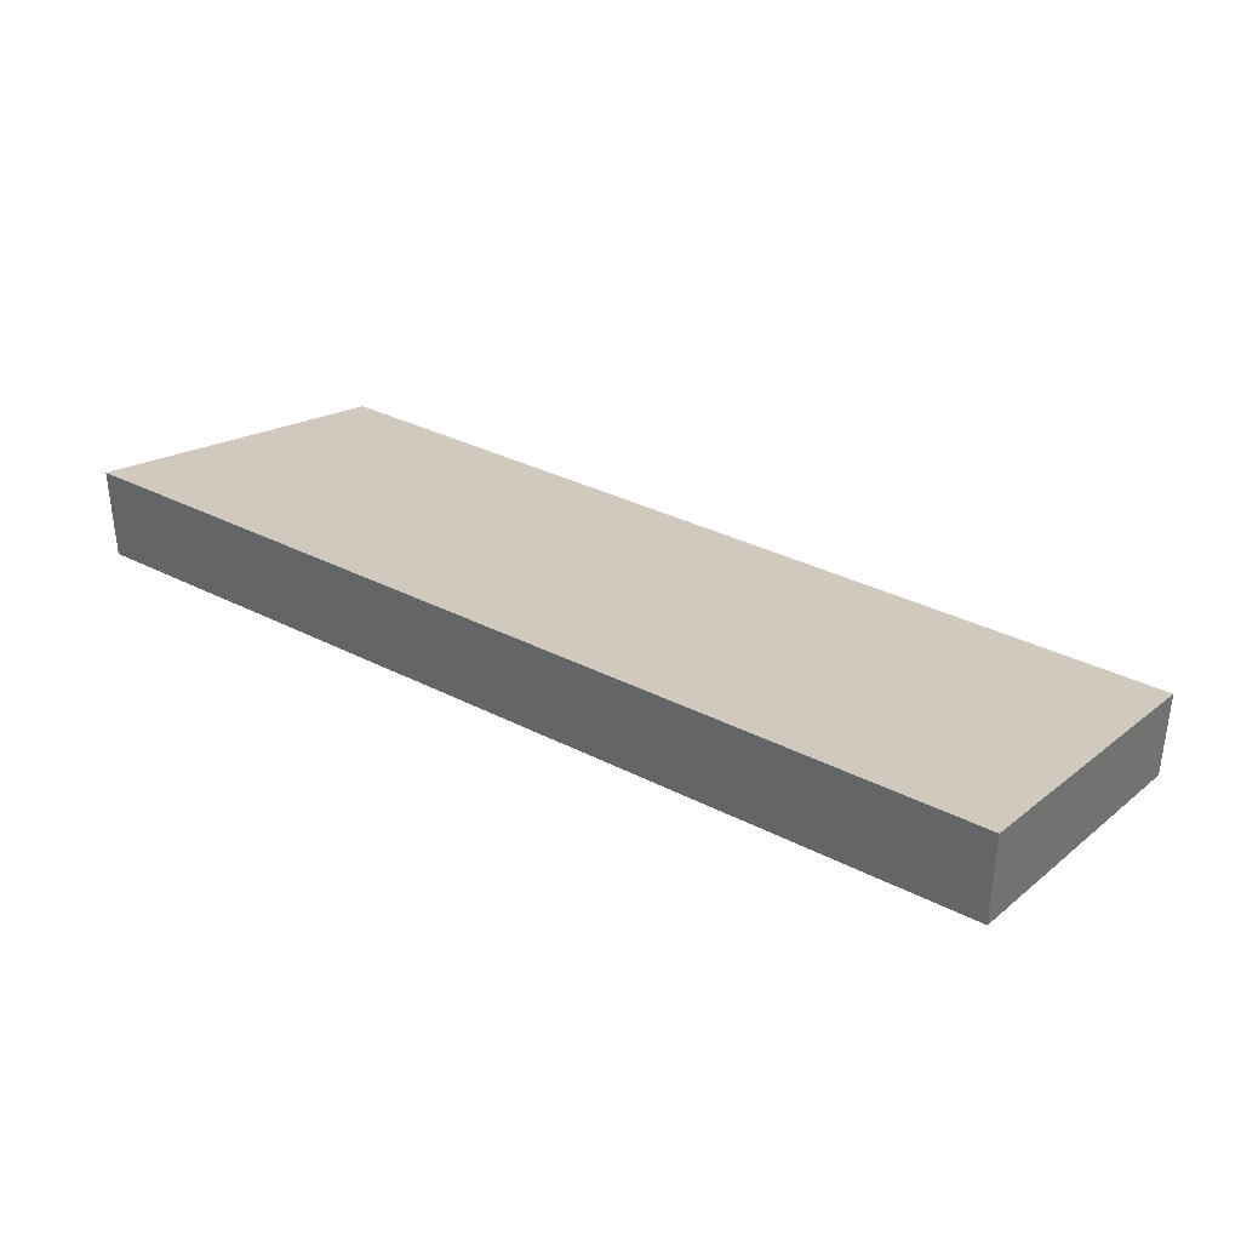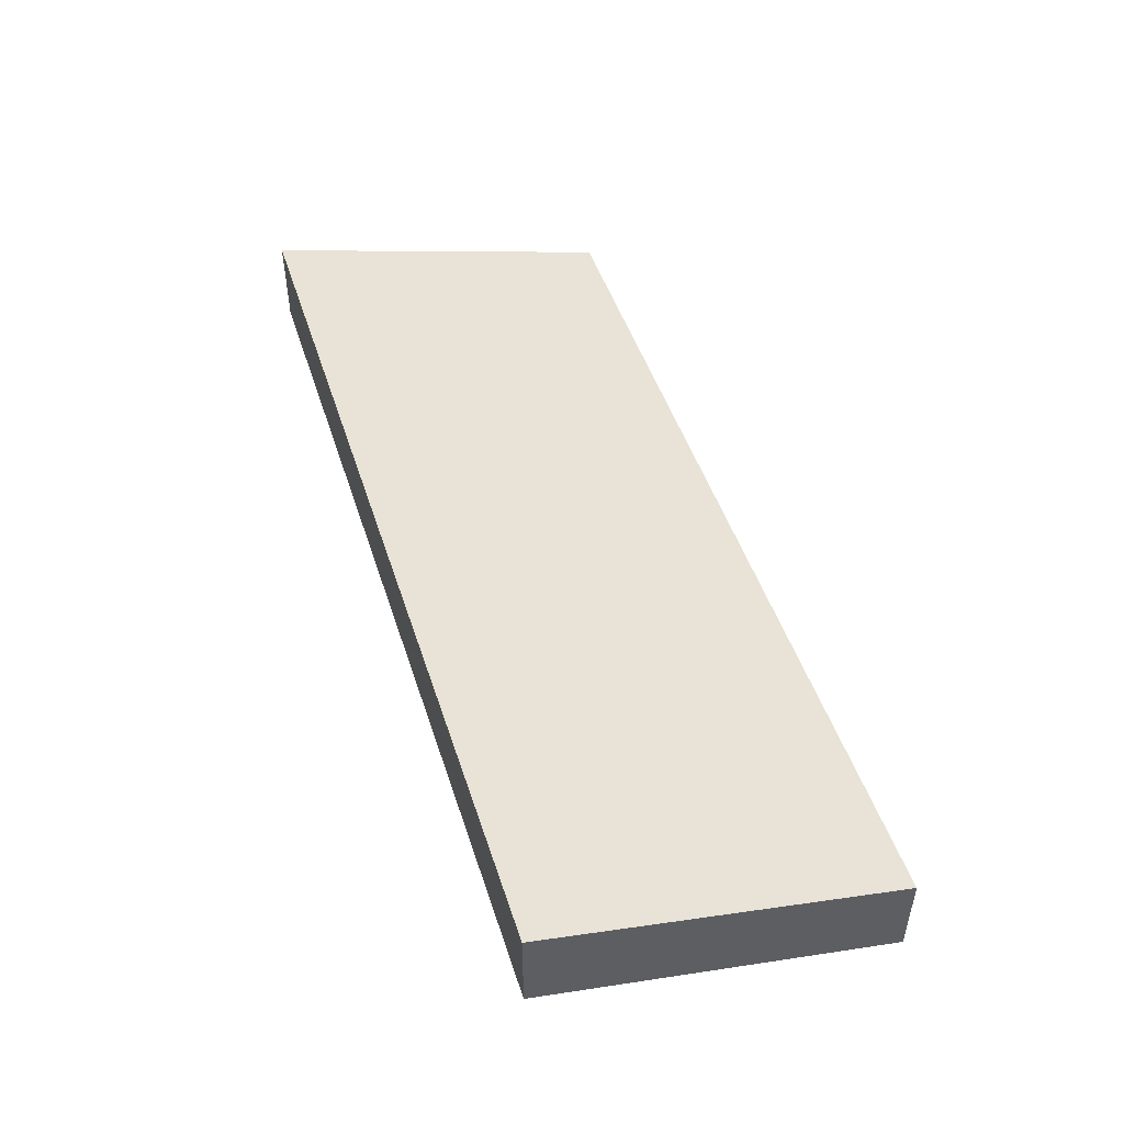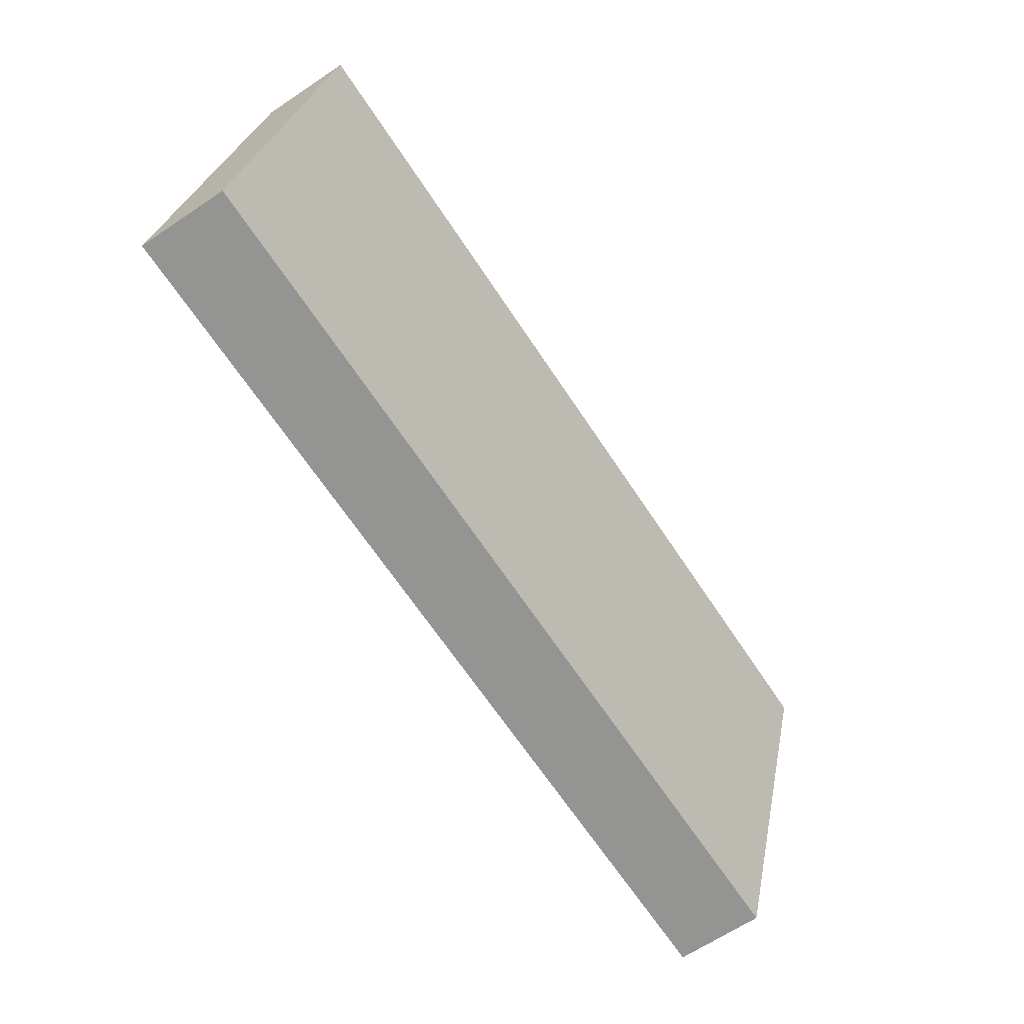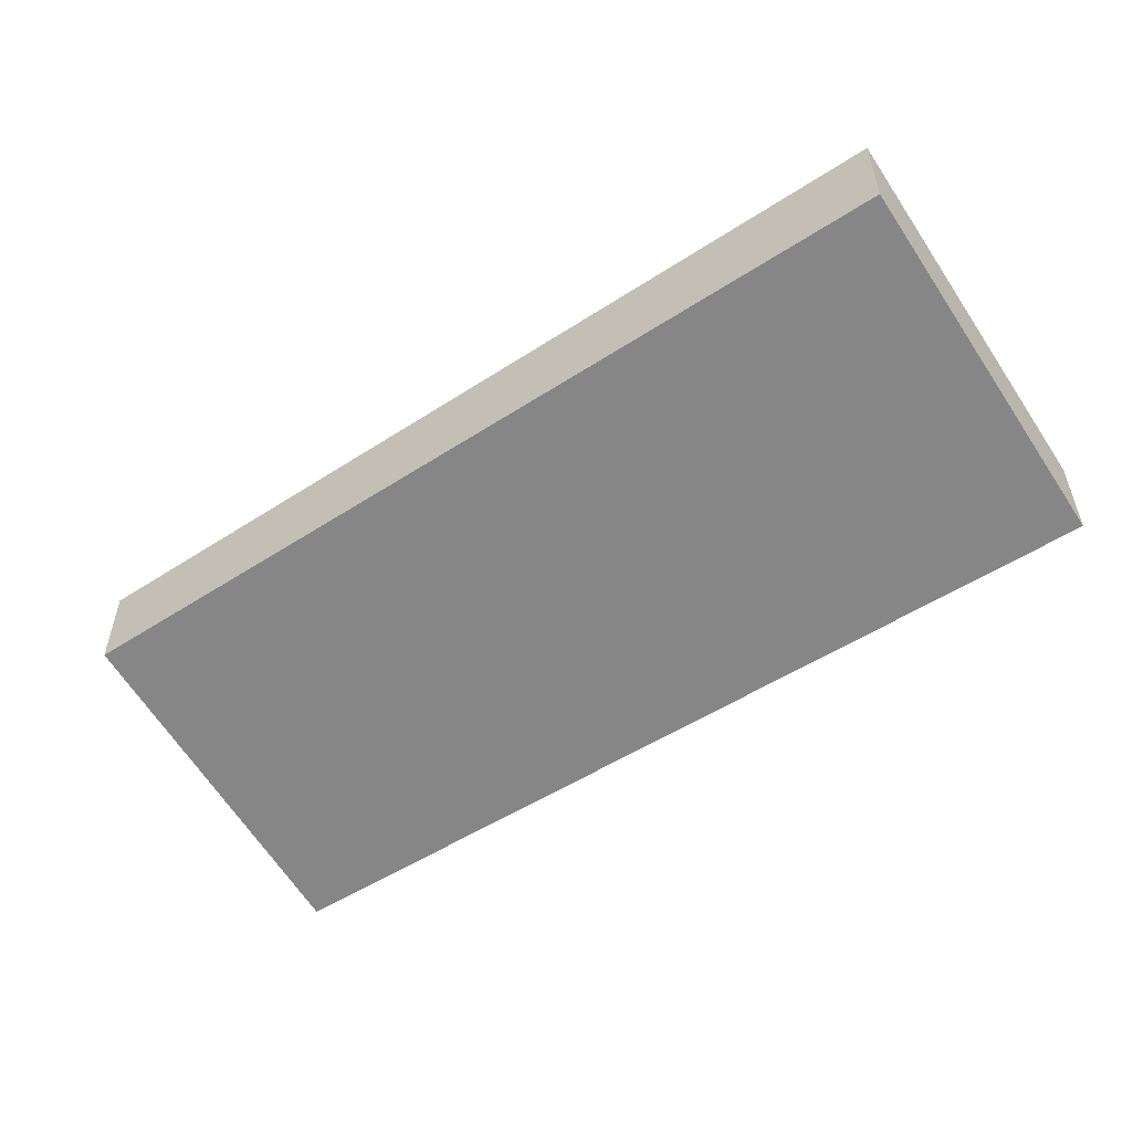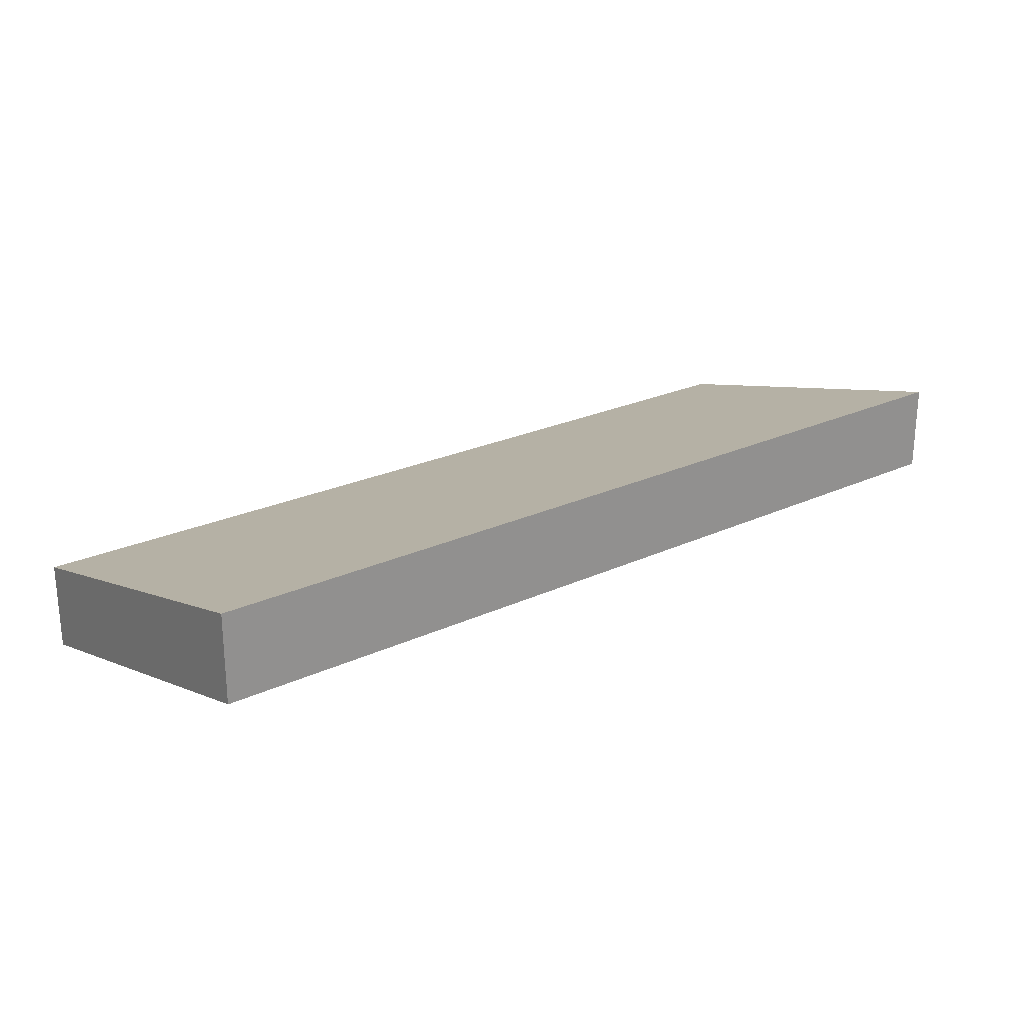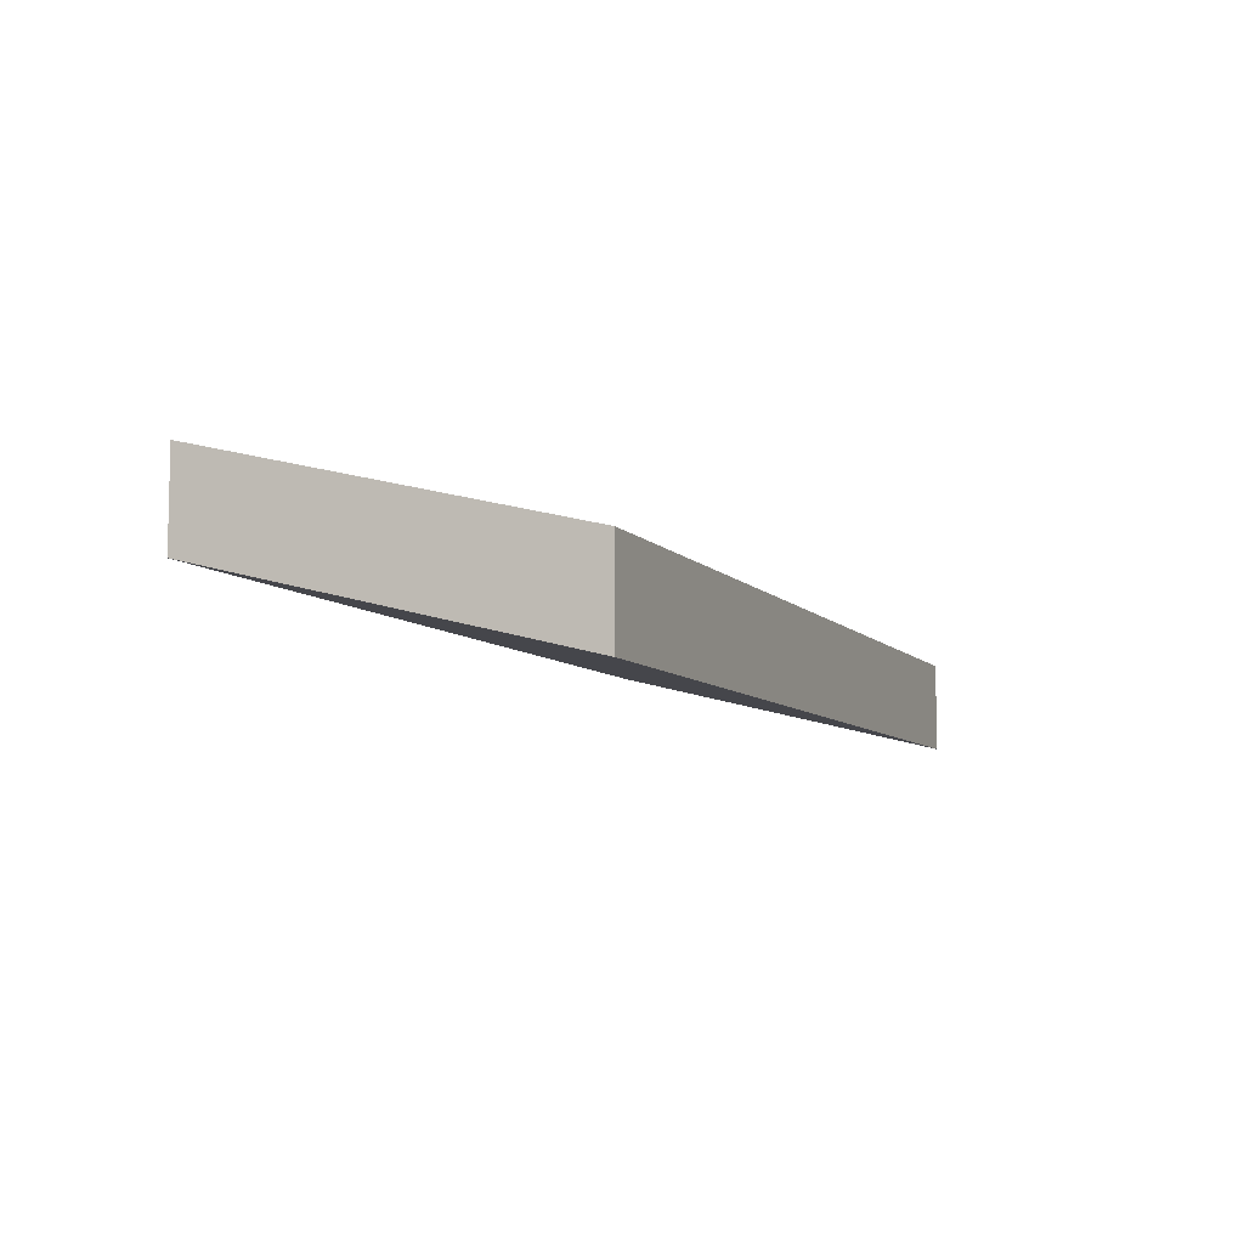
<metadata>
{"format":"obj","ext":"obj","renderer":"f3d","projection":"perspective","resolution":1024,"background":"white","views":[{"elev":34.2,"azim":-145.4,"up":"+Y"},{"elev":47.9,"azim":-107.6,"up":"+Y"},{"elev":-67.0,"azim":-56.4,"up":"+Z"},{"elev":-51.9,"azim":-144.9,"up":"+Y"},{"elev":23.6,"azim":141.9,"up":"+Y"},{"elev":-7.6,"azim":-68.1,"up":"+Y"}]}
</metadata>
<code>
g COL_FallGuy_Invisibeans_COL_FallGuy_Invisibeans_JW_HidersPlatform (35)
v -5.75 -1 -14
v -16 -1 -14
v -5.75 0 -14
v -16 0 -14
v -16 -1 -14
v -16 0 -18
v -16 0 -14
v -16 1 -18
v -16 0 -18
v -5.75 0 -18
v -16 1 -18
v -5.75 1 -18
v -5.75 0 -18
v -5.75 -1 -14
v -5.75 1 -18
v -5.75 0 -14
v -5.75 0 -14
v -16 0 -14
v -5.75 1 -18
v -16 1 -18
v -5.75 0 -18
v -16 0 -18
v -5.75 -1 -14
v -16 -1 -14
g COL_FallGuy_Invisibeans_COL_FallGuy_Invisibeans_JW_HidersPlatform (35)_0
f 3 2 1
f 3 4 2
f 7 6 5
f 7 8 6
f 11 10 9
f 11 12 10
f 15 14 13
f 15 16 14
f 19 18 17
f 19 20 18
f 23 22 21
f 23 24 22

</code>
